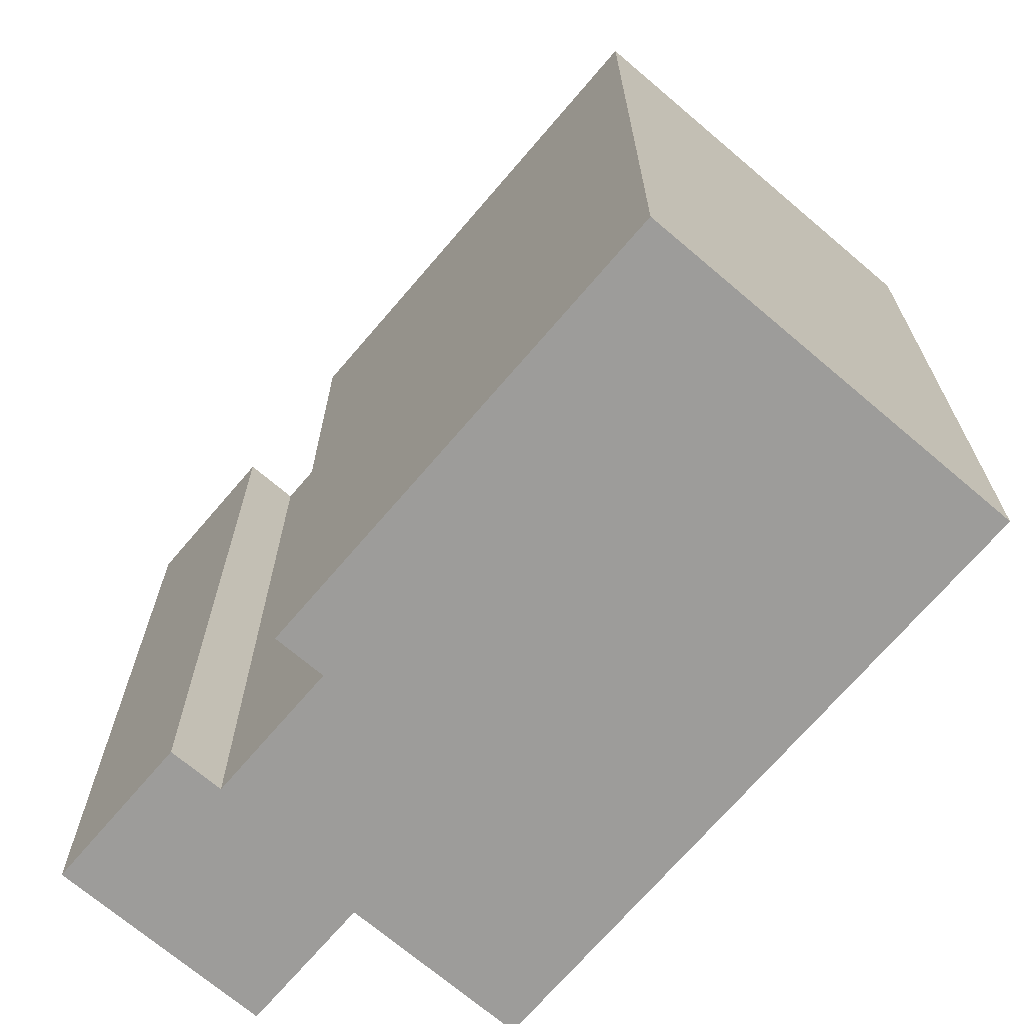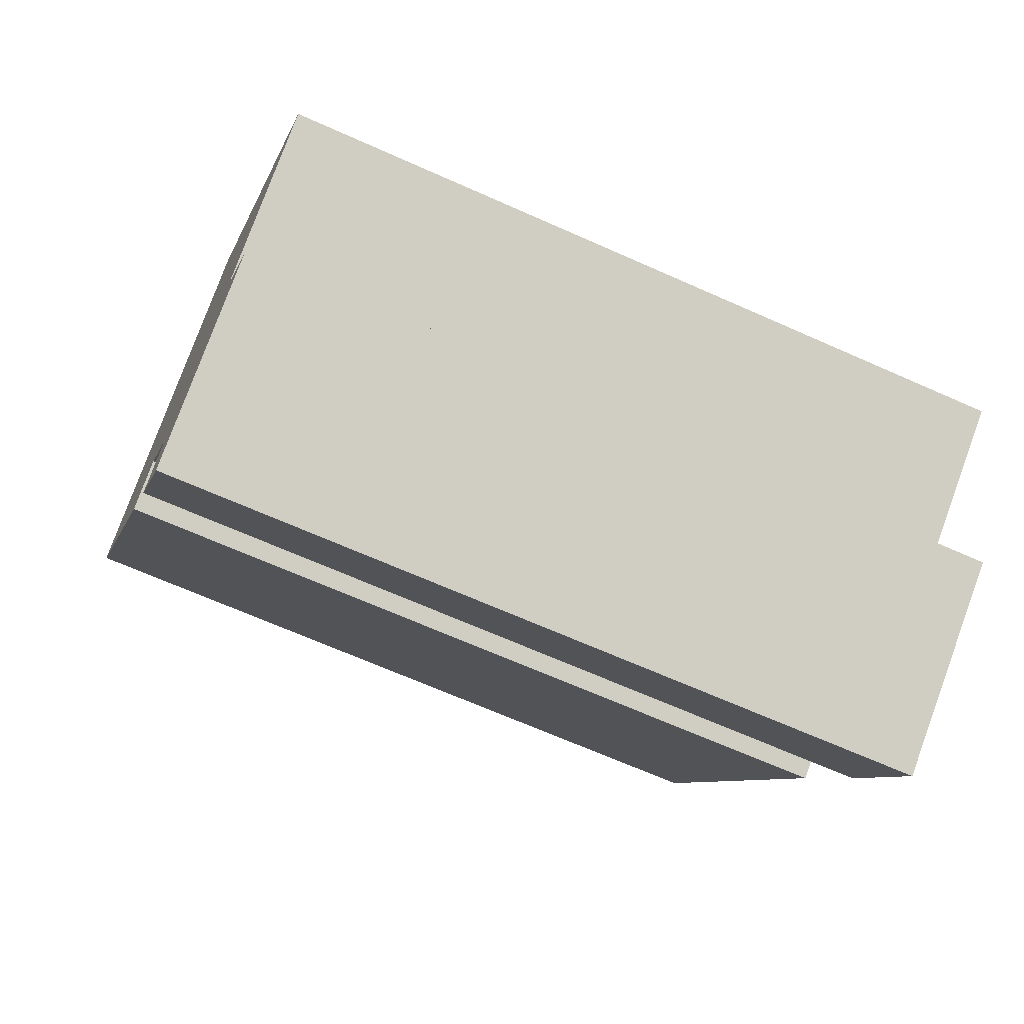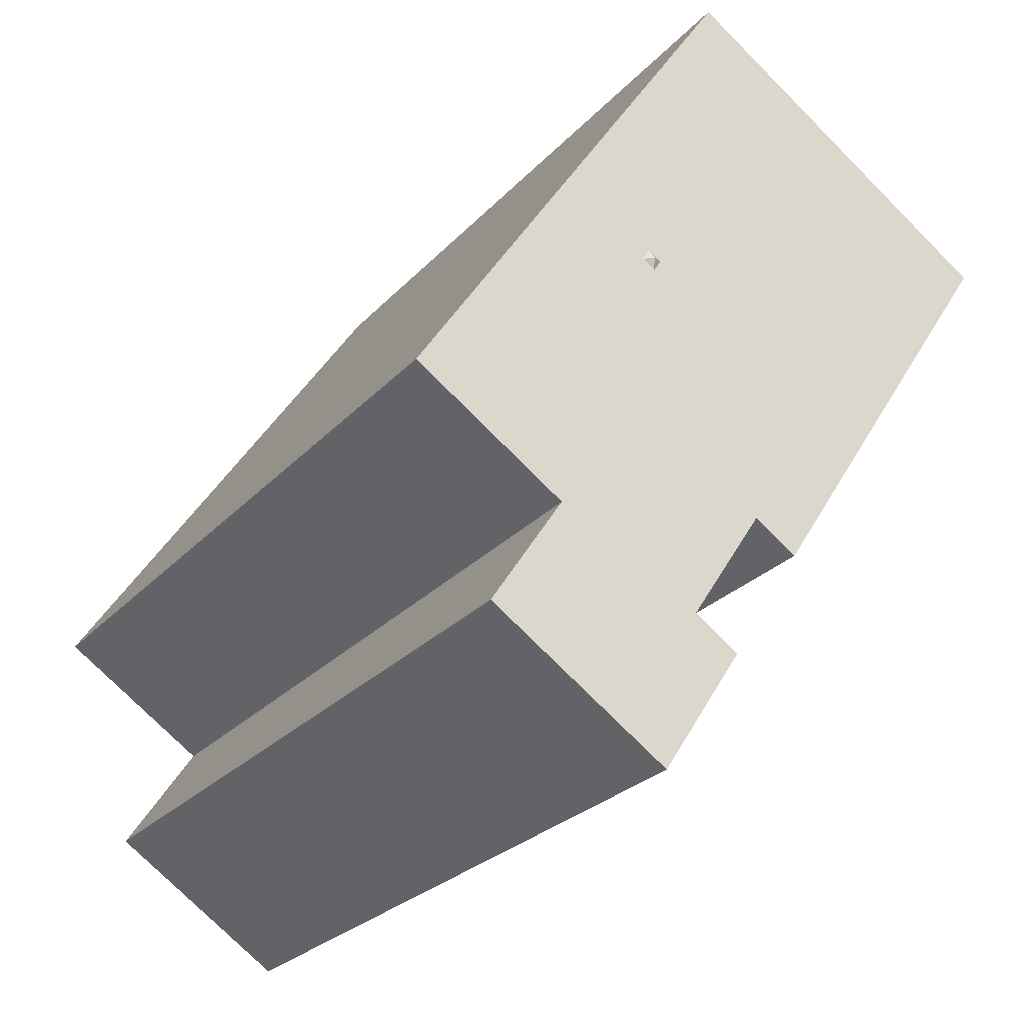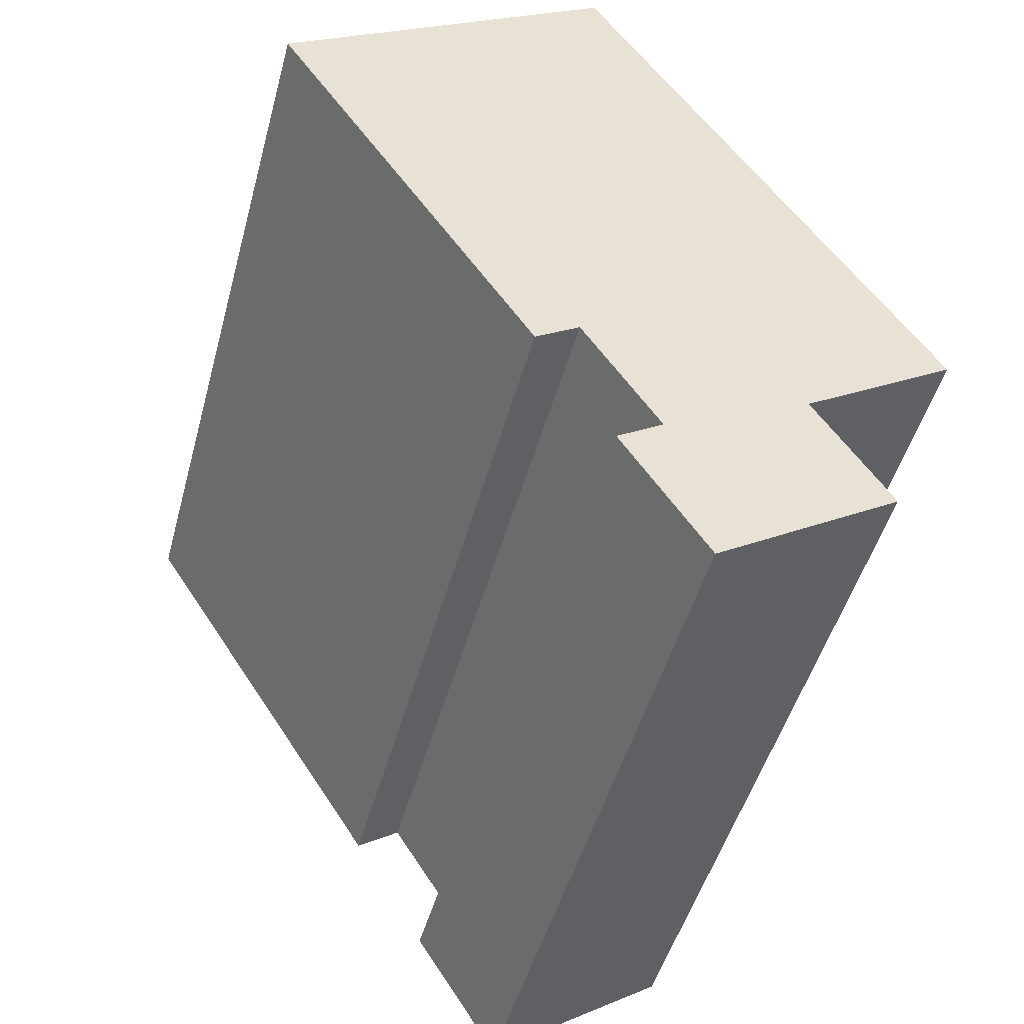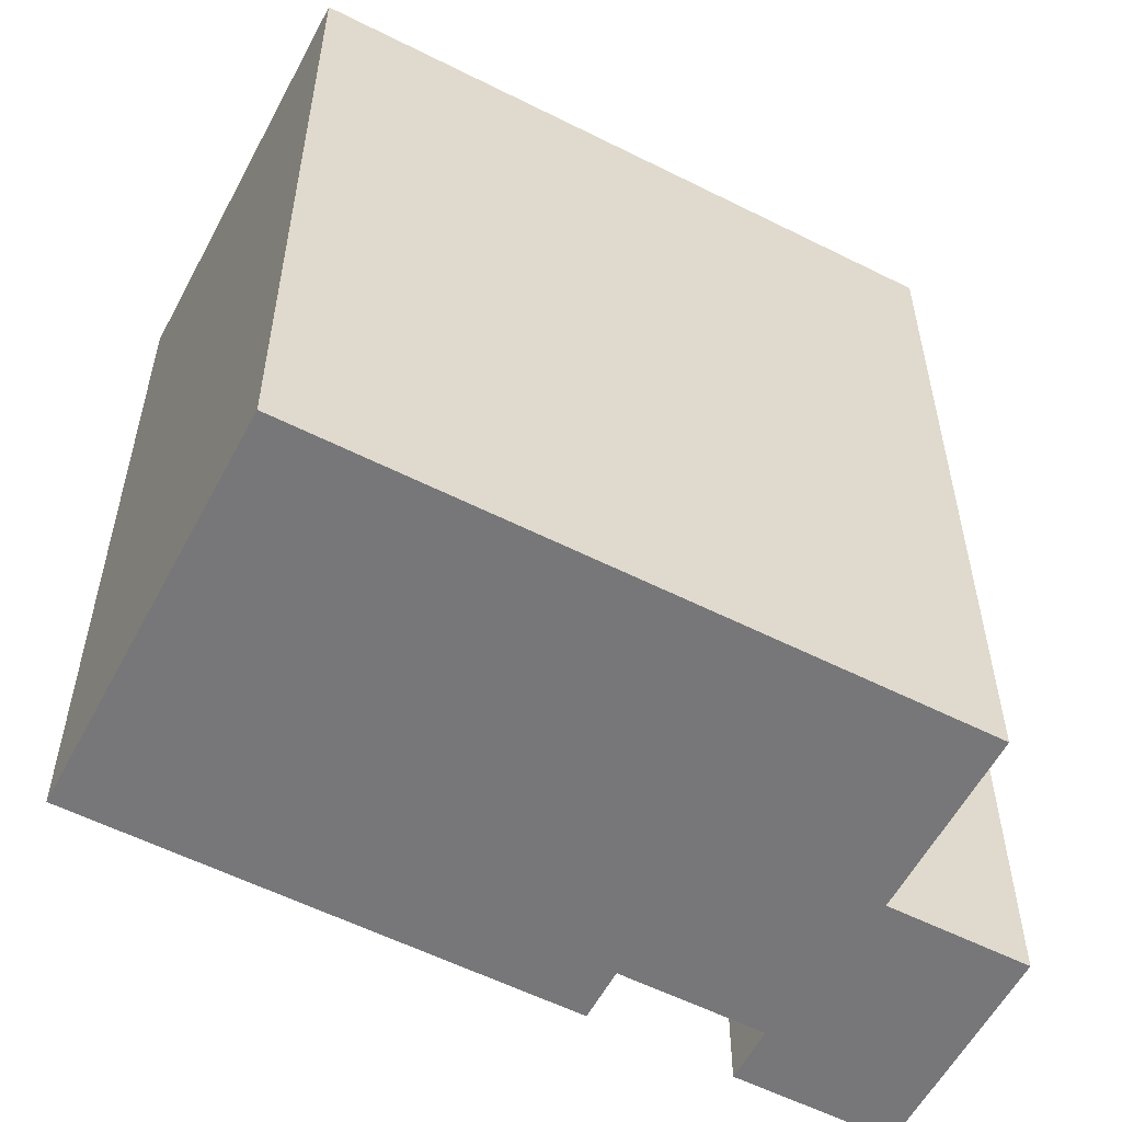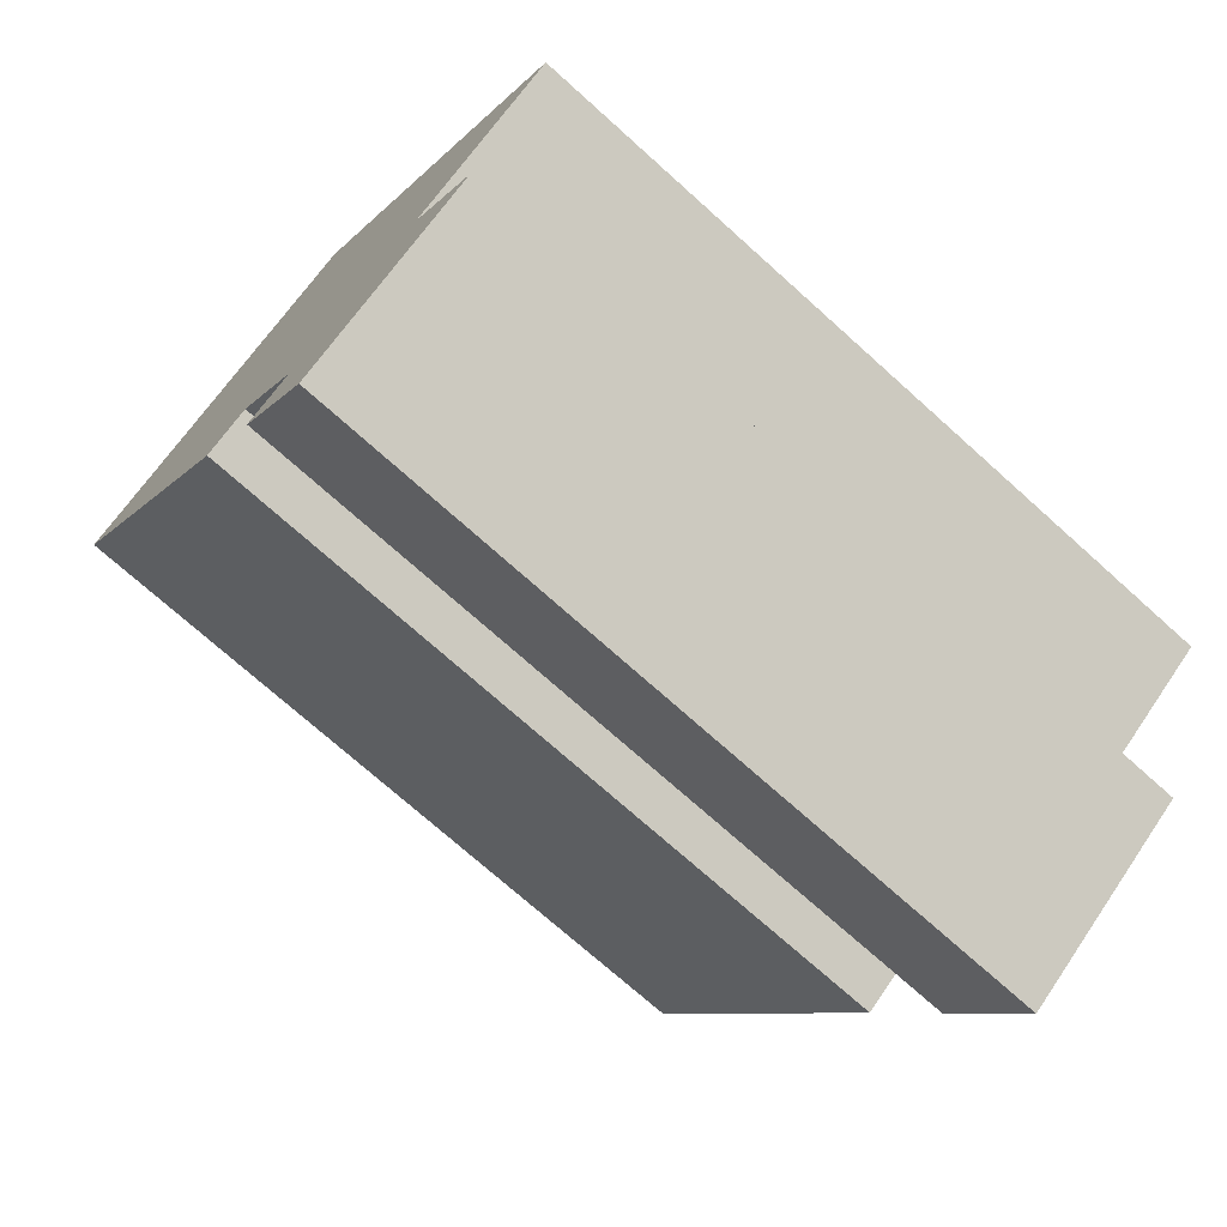
<metadata>
{"format":"obj","ext":"obj","renderer":"f3d","projection":"perspective","resolution":1024,"background":"white","views":[{"elev":-70.2,"azim":-73.5,"up":"+Y"},{"elev":-66.5,"azim":65.8,"up":"+Z"},{"elev":-26.7,"azim":147.5,"up":"+Z"},{"elev":-47.5,"azim":-14.9,"up":"+Z"},{"elev":-57.2,"azim":29.3,"up":"+Y"},{"elev":-72.4,"azim":48.0,"up":"+Z"}]}
</metadata>
<code>
v -6.802 7.256 3.653
v -0.405 7.256 7.812
v -0.969 7.256 -3.475
v -6.802 7.256 3.653
v -0.969 7.256 -3.475
v -1.811 7.256 -4.023
v -0.405 7.256 7.812
v 6.232 7.255 -2.395
v 1.416 7.256 1.277
v -0.969 7.256 -3.475
v 1.416 7.256 1.277
v 6.232 7.255 -2.395
v -0.405 7.256 7.812
v 1.416 7.256 1.277
v 1.26 7.256 1.518
v -0.969 7.256 -3.475
v 1.011 7.256 1.357
v 1.167 7.256 1.116
v -0.969 7.256 -3.475
v 1.167 7.256 1.116
v 1.416 7.256 1.277
v -0.405 7.256 7.812
v 1.26 7.256 1.518
v 1.011 7.256 1.357
v -0.969 7.256 -3.475
v -0.405 7.256 7.812
v 1.011 7.256 1.357
v 0.492 7.256 -5.722
v 4.722 7.256 -6.507
v 1.232 7.256 -8.776
v 0.492 7.256 -5.722
v 3.291 7.256 -4.307
v 4.722 7.256 -6.507
v -0.969 7.256 -3.475
v 6.232 7.255 -2.395
v 3.291 7.256 -4.307
v -0.969 7.256 -3.475
v 3.291 7.256 -4.307
v 0.492 7.256 -5.722
v -0.384 7.256 -6.291
v 0.492 7.256 -5.722
v 1.232 7.256 -8.776
v 1.214 7.355 1.322
v 1.26 7.256 1.518
v 1.416 7.256 1.277
v 1.167 7.256 1.116
v 1.214 7.355 1.322
v 1.416 7.256 1.277
v 1.011 7.256 1.357
v 1.26 7.256 1.518
v 1.214 7.355 1.322
v 1.011 7.256 1.357
v 1.214 7.355 1.322
v 1.167 7.256 1.116
v -1.811 7.256 -4.023
v -0.969 7.256 -3.475
v -0.969 -7.256 -3.475
v -1.811 -7.256 -4.023
v -6.802 7.256 3.653
v -1.811 7.256 -4.023
v -1.811 -7.256 -4.023
v -6.802 -7.256 3.653
v -6.802 -7.256 3.653
v -0.405 -7.256 7.812
v -0.405 7.256 7.812
v -6.802 7.256 3.653
v -0.405 -7.256 7.812
v 6.232 -7.256 -2.395
v 6.232 7.255 -2.395
v -0.405 7.256 7.812
v 3.291 7.256 -4.307
v 4.762 -7.256 -3.351
v 3.291 -7.256 -4.307
v 4.762 -7.256 -3.351
v 6.232 7.255 -2.395
v 6.232 -7.256 -2.395
v 3.291 7.256 -4.307
v 6.232 7.255 -2.395
v 4.762 -7.256 -3.351
v 3.291 -7.256 -4.307
v 4.722 -7.256 -6.507
v 4.722 7.256 -6.507
v 3.291 7.256 -4.307
v 1.232 7.256 -8.776
v 4.722 7.256 -6.507
v 4.722 -7.256 -6.507
v 1.232 -7.256 -8.776
v -0.384 7.256 -6.291
v 1.232 7.256 -8.776
v 1.232 -7.256 -8.776
v -0.384 -7.256 -6.291
v -0.384 -7.256 -6.291
v 0.492 -7.256 -5.722
v 0.492 7.256 -5.722
v -0.384 7.256 -6.291
v -0.969 7.256 -3.475
v 0.492 7.256 -5.722
v 0.492 -7.256 -5.722
v -0.969 -7.256 -3.475
v 0.492 -7.256 -5.722
v -0.384 -7.256 -6.291
v 1.232 -7.256 -8.776
v 4.722 -7.256 -6.507
v 3.291 -7.256 -4.307
v 4.762 -7.256 -3.351
v 6.232 -7.256 -2.395
v -0.405 -7.256 7.812
v -6.802 -7.256 3.653
v -1.811 -7.256 -4.023
v -0.969 -7.256 -3.475
g CDNNDG02_0006020
f 1 2 3
f 4 5 6
f 7 8 9
f 10 11 12
f 13 14 15
f 16 17 18
f 19 20 21
f 22 23 24
f 25 26 27
f 28 29 30
f 31 32 33
f 34 35 36
f 37 38 39
f 40 41 42
f 43 44 45
f 46 47 48
f 49 50 51
f 52 53 54
f 57 55 56
f 55 57 58
f 62 59 61
f 61 59 60
f 64 65 66
f 66 63 64
f 70 67 69
f 68 69 67
f 71 72 73
f 74 75 76
f 77 78 79
f 80 82 83
f 80 81 82
f 86 84 85
f 84 86 87
f 88 89 90
f 91 88 90
f 92 94 95
f 94 92 93
f 96 97 98
f 99 96 98
f 104 105 110
f 108 109 110
f 103 100 102
f 107 108 110
f 100 101 102
f 107 105 106
f 105 107 110
f 100 103 104
f 104 110 100

</code>
